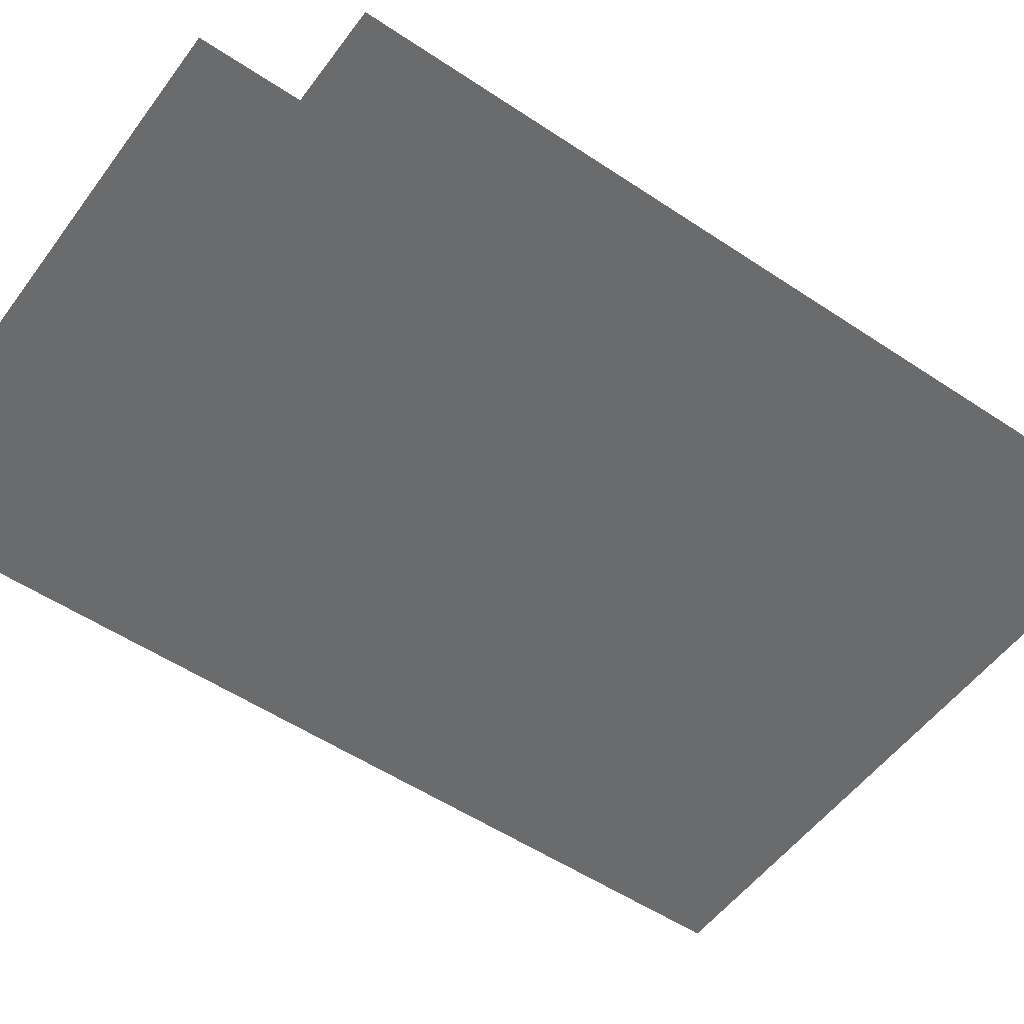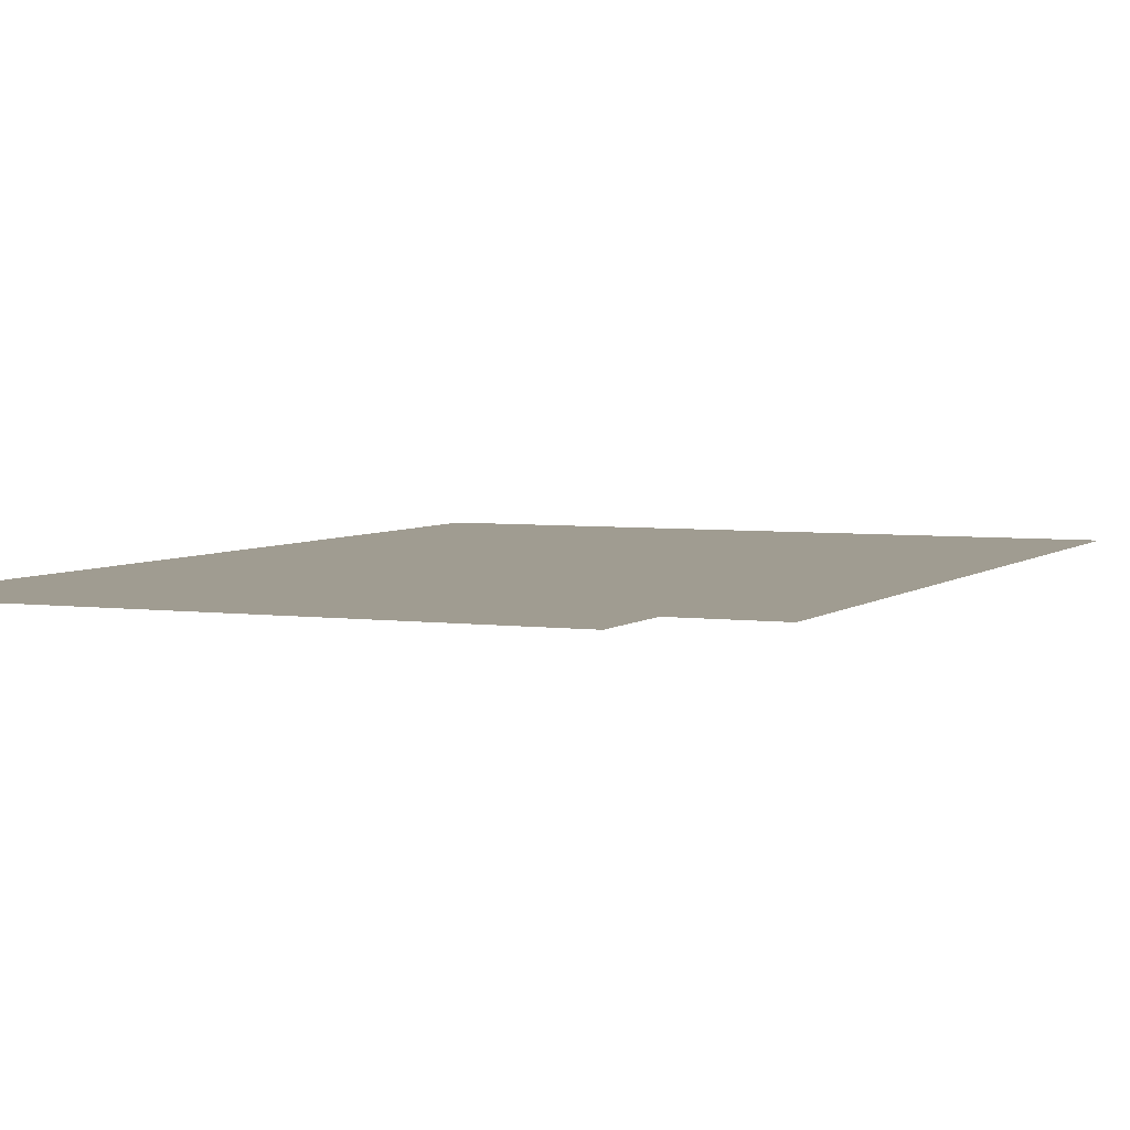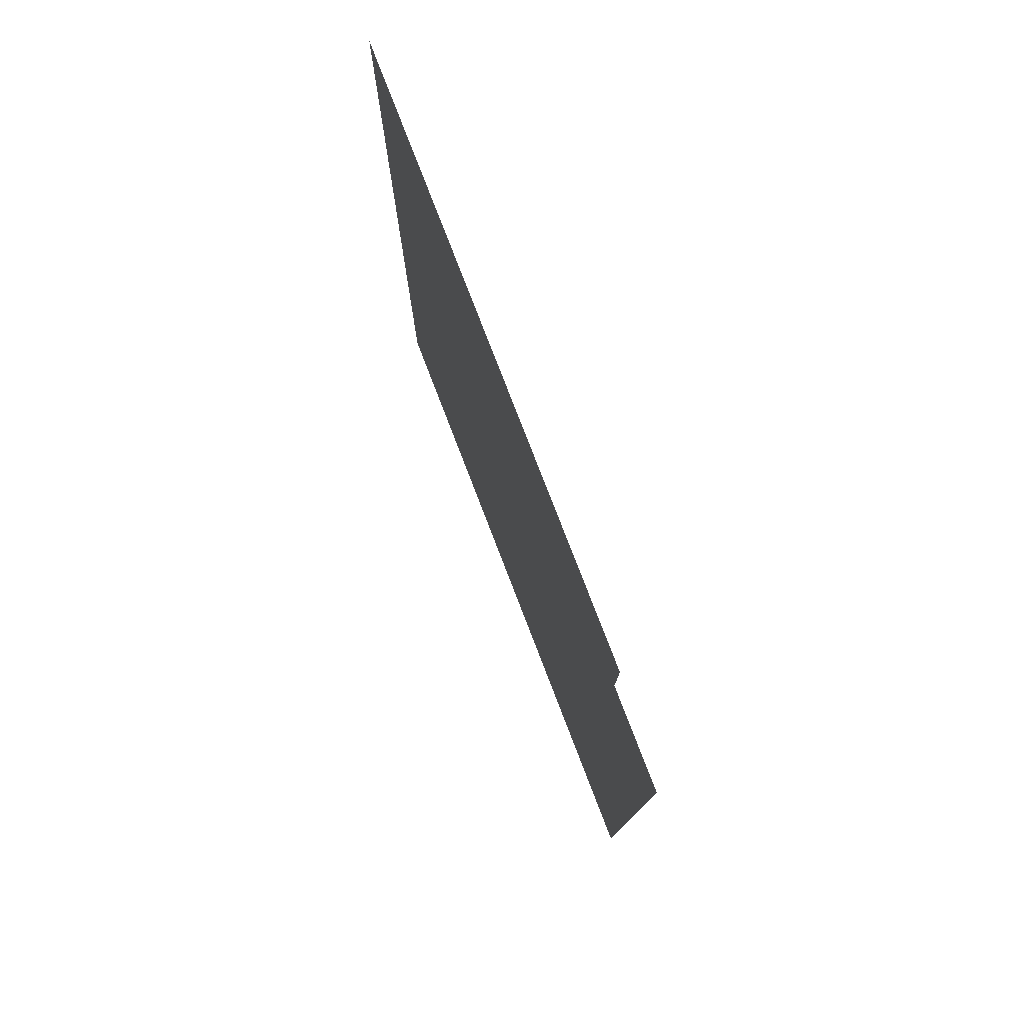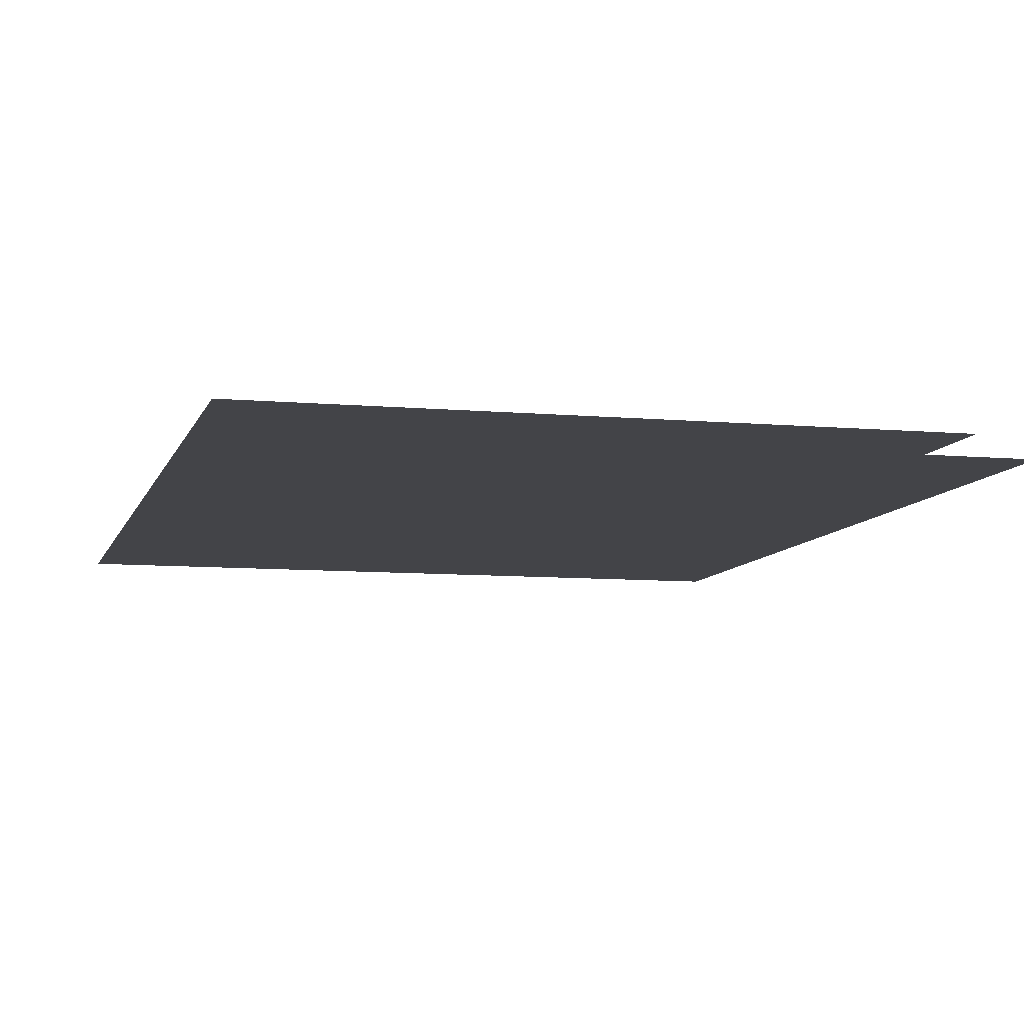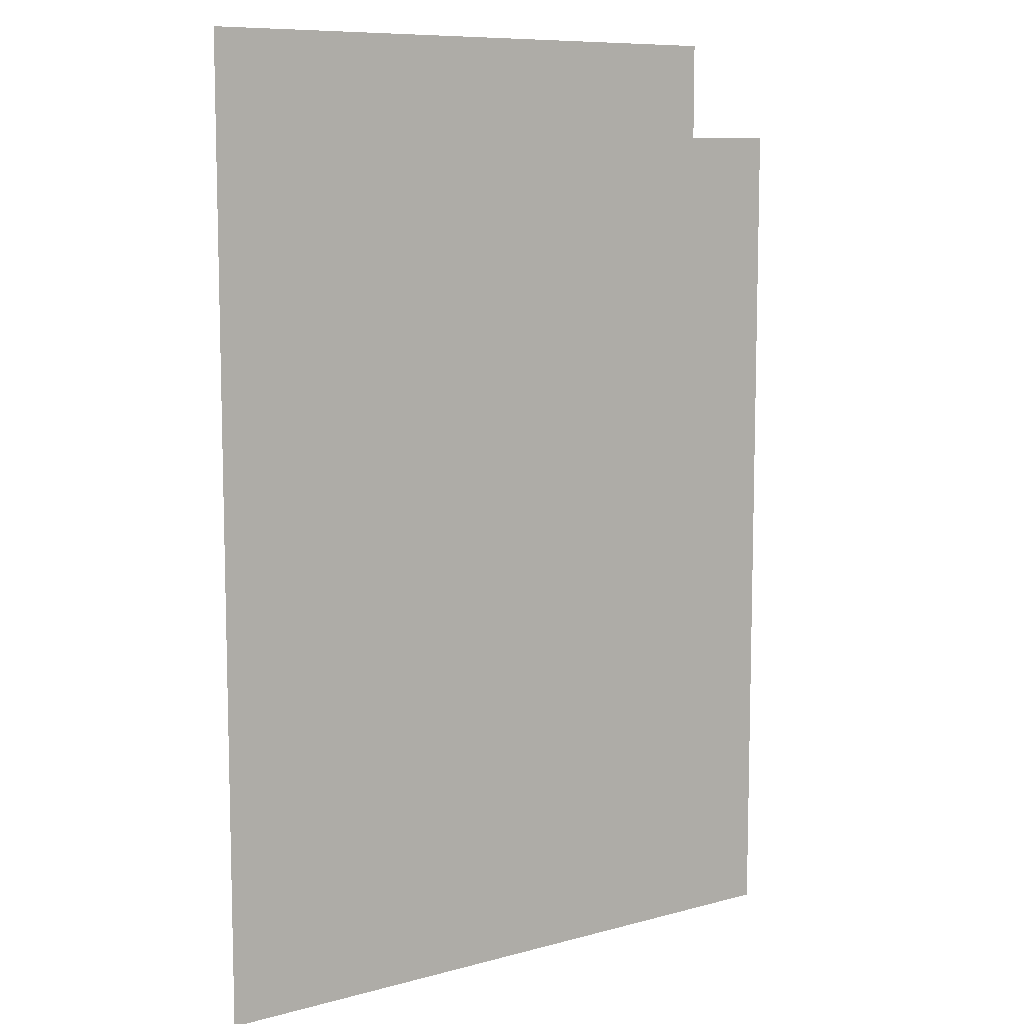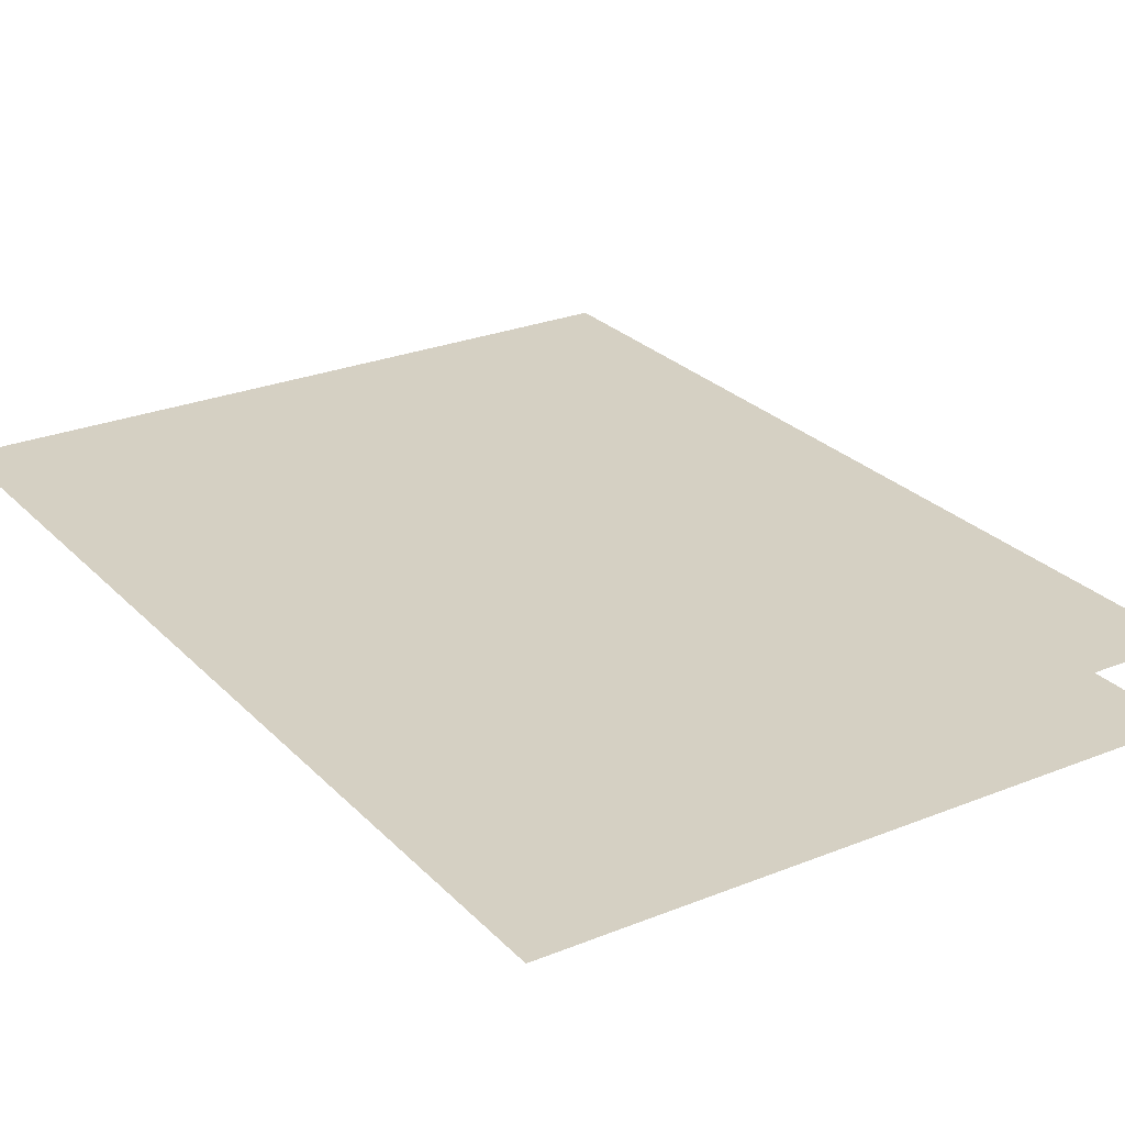
<metadata>
{"format":"obj","ext":"obj","renderer":"f3d","projection":"perspective","resolution":1024,"background":"white","views":[{"elev":-53.2,"azim":-125.6,"up":"+Z"},{"elev":4.4,"azim":-156.0,"up":"+Z"},{"elev":79.0,"azim":-111.1,"up":"+Y"},{"elev":-8.3,"azim":165.9,"up":"+Z"},{"elev":9.0,"azim":144.1,"up":"+Y"},{"elev":26.0,"azim":147.3,"up":"+Z"}]}
</metadata>
<code>
v 0 -112 0
v -16 -112 0
v -16 -96 0
v 0 -96 0
v -16 -112 0
v -32 -112 0
v -32 -96 0
v -16 -96 0
v -32 -112 0
v -48 -112 0
v -48 -96 0
v -32 -96 0
v -48 -112 0
v -64 -112 0
v -64 -96 0
v -48 -96 0
v -64 -112 0
v -80 -112 0
v -80 -96 0
v -64 -96 0
v -80 -112 0
v -96 -112 0
v -96 -96 0
v -80 -96 0
v 0 -128 0
v -16 -128 0
v -16 -112 0
v 0 -112 0
v -16 -128 0
v -32 -128 0
v -32 -112 0
v -16 -112 0
v -32 -128 0
v -48 -128 0
v -48 -112 0
v -32 -112 0
v -48 -128 0
v -64 -128 0
v -64 -112 0
v -48 -112 0
v -64 -128 0
v -80 -128 0
v -80 -112 0
v -64 -112 0
v -80 -128 0
v -96 -128 0
v -96 -112 0
v -80 -112 0
v -96 -128 0
v -112 -128 0
v -112 -112 0
v -96 -112 0
v 0 -144 0
v -16 -144 0
v -16 -128 0
v 0 -128 0
v -16 -144 0
v -32 -144 0
v -32 -128 0
v -16 -128 0
v -32 -144 0
v -48 -144 0
v -48 -128 0
v -32 -128 0
v -48 -144 0
v -64 -144 0
v -64 -128 0
v -48 -128 0
v -64 -144 0
v -80 -144 0
v -80 -128 0
v -64 -128 0
v -80 -144 0
v -96 -144 0
v -96 -128 0
v -80 -128 0
v -96 -144 0
v -112 -144 0
v -112 -128 0
v -96 -128 0
v 0 -160 0
v -16 -160 0
v -16 -144 0
v 0 -144 0
v -16 -160 0
v -32 -160 0
v -32 -144 0
v -16 -144 0
v -32 -160 0
v -48 -160 0
v -48 -144 0
v -32 -144 0
v -48 -160 0
v -64 -160 0
v -64 -144 0
v -48 -144 0
v -64 -160 0
v -80 -160 0
v -80 -144 0
v -64 -144 0
v -80 -160 0
v -96 -160 0
v -96 -144 0
v -80 -144 0
v -96 -160 0
v -112 -160 0
v -112 -144 0
v -96 -144 0
v 0 -176 0
v -16 -176 0
v -16 -160 0
v 0 -160 0
v -16 -176 0
v -32 -176 0
v -32 -160 0
v -16 -160 0
v -32 -176 0
v -48 -176 0
v -48 -160 0
v -32 -160 0
v -48 -176 0
v -64 -176 0
v -64 -160 0
v -48 -160 0
v -64 -176 0
v -80 -176 0
v -80 -160 0
v -64 -160 0
v -80 -176 0
v -96 -176 0
v -96 -160 0
v -80 -160 0
v -96 -176 0
v -112 -176 0
v -112 -160 0
v -96 -160 0
v 0 -192 0
v -16 -192 0
v -16 -176 0
v 0 -176 0
v -16 -192 0
v -32 -192 0
v -32 -176 0
v -16 -176 0
v -32 -192 0
v -48 -192 0
v -48 -176 0
v -32 -176 0
v -48 -192 0
v -64 -192 0
v -64 -176 0
v -48 -176 0
v -64 -192 0
v -80 -192 0
v -80 -176 0
v -64 -176 0
v -80 -192 0
v -96 -192 0
v -96 -176 0
v -80 -176 0
v -96 -192 0
v -112 -192 0
v -112 -176 0
v -96 -176 0
v 0 -208 0
v -16 -208 0
v -16 -192 0
v 0 -192 0
v -16 -208 0
v -32 -208 0
v -32 -192 0
v -16 -192 0
v -32 -208 0
v -48 -208 0
v -48 -192 0
v -32 -192 0
v -48 -208 0
v -64 -208 0
v -64 -192 0
v -48 -192 0
v -64 -208 0
v -80 -208 0
v -80 -192 0
v -64 -192 0
v -80 -208 0
v -96 -208 0
v -96 -192 0
v -80 -192 0
v -96 -208 0
v -112 -208 0
v -112 -192 0
v -96 -192 0
v 0 -224 0
v -16 -224 0
v -16 -208 0
v 0 -208 0
v -16 -224 0
v -32 -224 0
v -32 -208 0
v -16 -208 0
v -32 -224 0
v -48 -224 0
v -48 -208 0
v -32 -208 0
v -48 -224 0
v -64 -224 0
v -64 -208 0
v -48 -208 0
v -64 -224 0
v -80 -224 0
v -80 -208 0
v -64 -208 0
v -80 -224 0
v -96 -224 0
v -96 -208 0
v -80 -208 0
v -96 -224 0
v -112 -224 0
v -112 -208 0
v -96 -208 0
v 0 -240 0
v -16 -240 0
v -16 -224 0
v 0 -224 0
v -16 -240 0
v -32 -240 0
v -32 -224 0
v -16 -224 0
v -32 -240 0
v -48 -240 0
v -48 -224 0
v -32 -224 0
v -48 -240 0
v -64 -240 0
v -64 -224 0
v -48 -224 0
v -64 -240 0
v -80 -240 0
v -80 -224 0
v -64 -224 0
v -80 -240 0
v -96 -240 0
v -96 -224 0
v -80 -224 0
v -96 -240 0
v -112 -240 0
v -112 -224 0
v -96 -224 0
v 0 -256 0
v -16 -256 0
v -16 -240 0
v 0 -240 0
v -16 -256 0
v -32 -256 0
v -32 -240 0
v -16 -240 0
v -32 -256 0
v -48 -256 0
v -48 -240 0
v -32 -240 0
v -48 -256 0
v -64 -256 0
v -64 -240 0
v -48 -240 0
v -64 -256 0
v -80 -256 0
v -80 -240 0
v -64 -240 0
v -80 -256 0
v -96 -256 0
v -96 -240 0
v -80 -240 0
v -96 -256 0
v -112 -256 0
v -112 -240 0
v -96 -240 0
g Chapter1_mesh_0127
f 1 2 3 4
f 5 6 7 8
f 9 10 11 12
f 13 14 15 16
f 17 18 19 20
f 21 22 23 24
f 25 26 27 28
f 29 30 31 32
f 33 34 35 36
f 37 38 39 40
f 41 42 43 44
f 45 46 47 48
f 49 50 51 52
f 53 54 55 56
f 57 58 59 60
f 61 62 63 64
f 65 66 67 68
f 69 70 71 72
f 73 74 75 76
f 77 78 79 80
f 81 82 83 84
f 85 86 87 88
f 89 90 91 92
f 93 94 95 96
f 97 98 99 100
f 101 102 103 104
f 105 106 107 108
f 109 110 111 112
f 113 114 115 116
f 117 118 119 120
f 121 122 123 124
f 125 126 127 128
f 129 130 131 132
f 133 134 135 136
f 137 138 139 140
f 141 142 143 144
f 145 146 147 148
f 149 150 151 152
f 153 154 155 156
f 157 158 159 160
f 161 162 163 164
f 165 166 167 168
f 169 170 171 172
f 173 174 175 176
f 177 178 179 180
f 181 182 183 184
f 185 186 187 188
f 189 190 191 192
f 193 194 195 196
f 197 198 199 200
f 201 202 203 204
f 205 206 207 208
f 209 210 211 212
f 213 214 215 216
f 217 218 219 220
f 221 222 223 224
f 225 226 227 228
f 229 230 231 232
f 233 234 235 236
f 237 238 239 240
f 241 242 243 244
f 245 246 247 248
f 249 250 251 252
f 253 254 255 256
f 257 258 259 260
f 261 262 263 264
f 265 266 267 268
f 269 270 271 272
f 273 274 275 276

</code>
